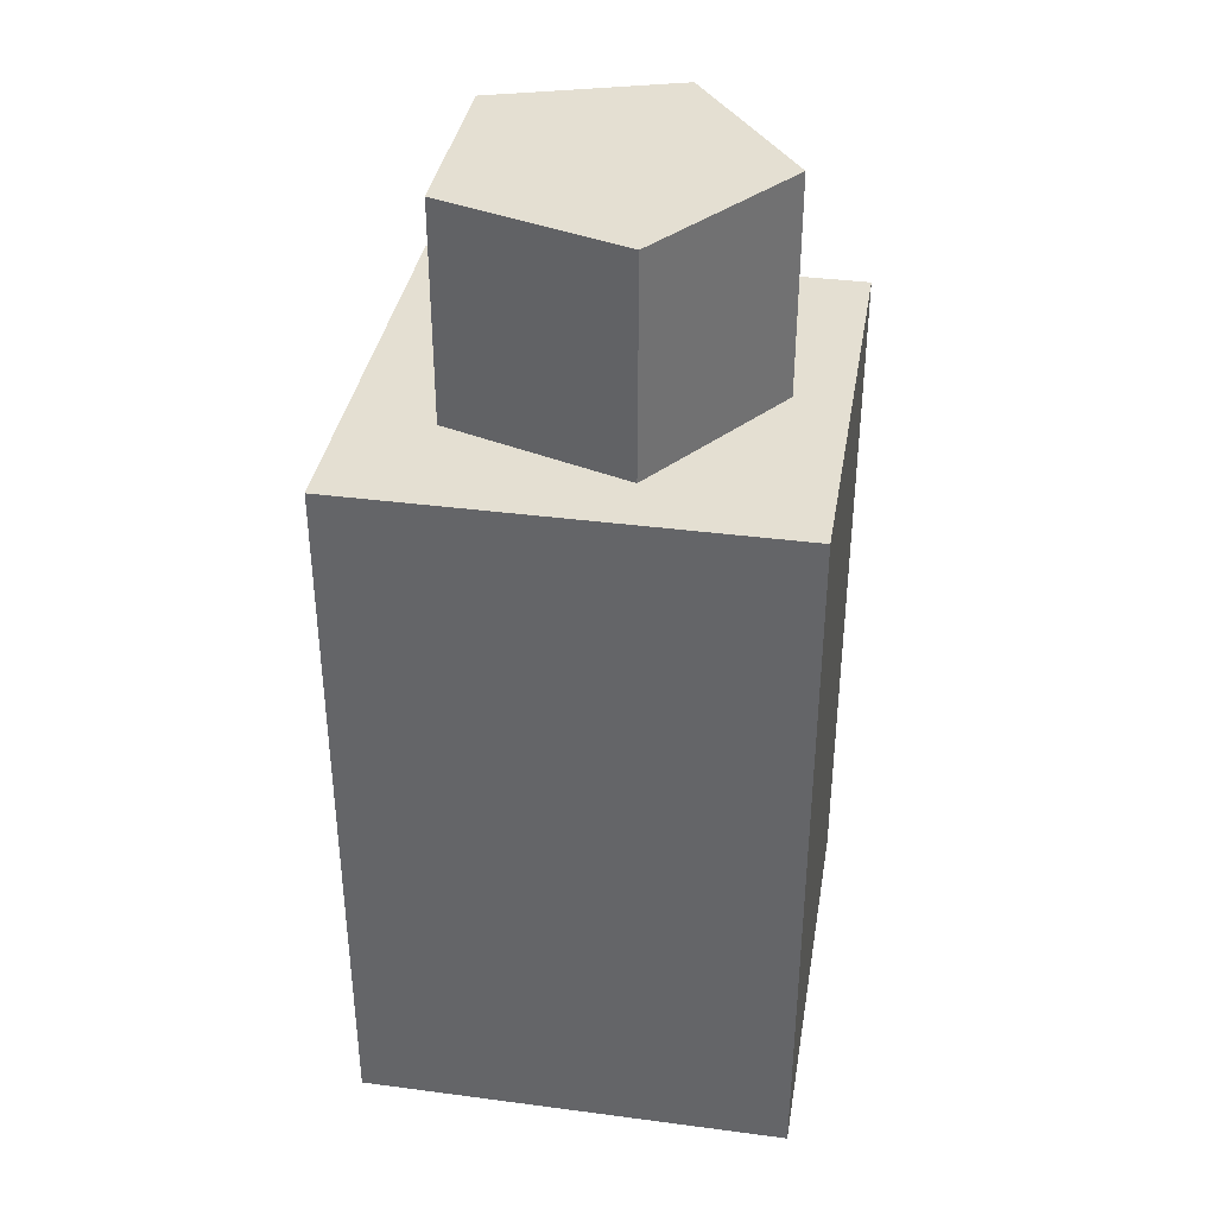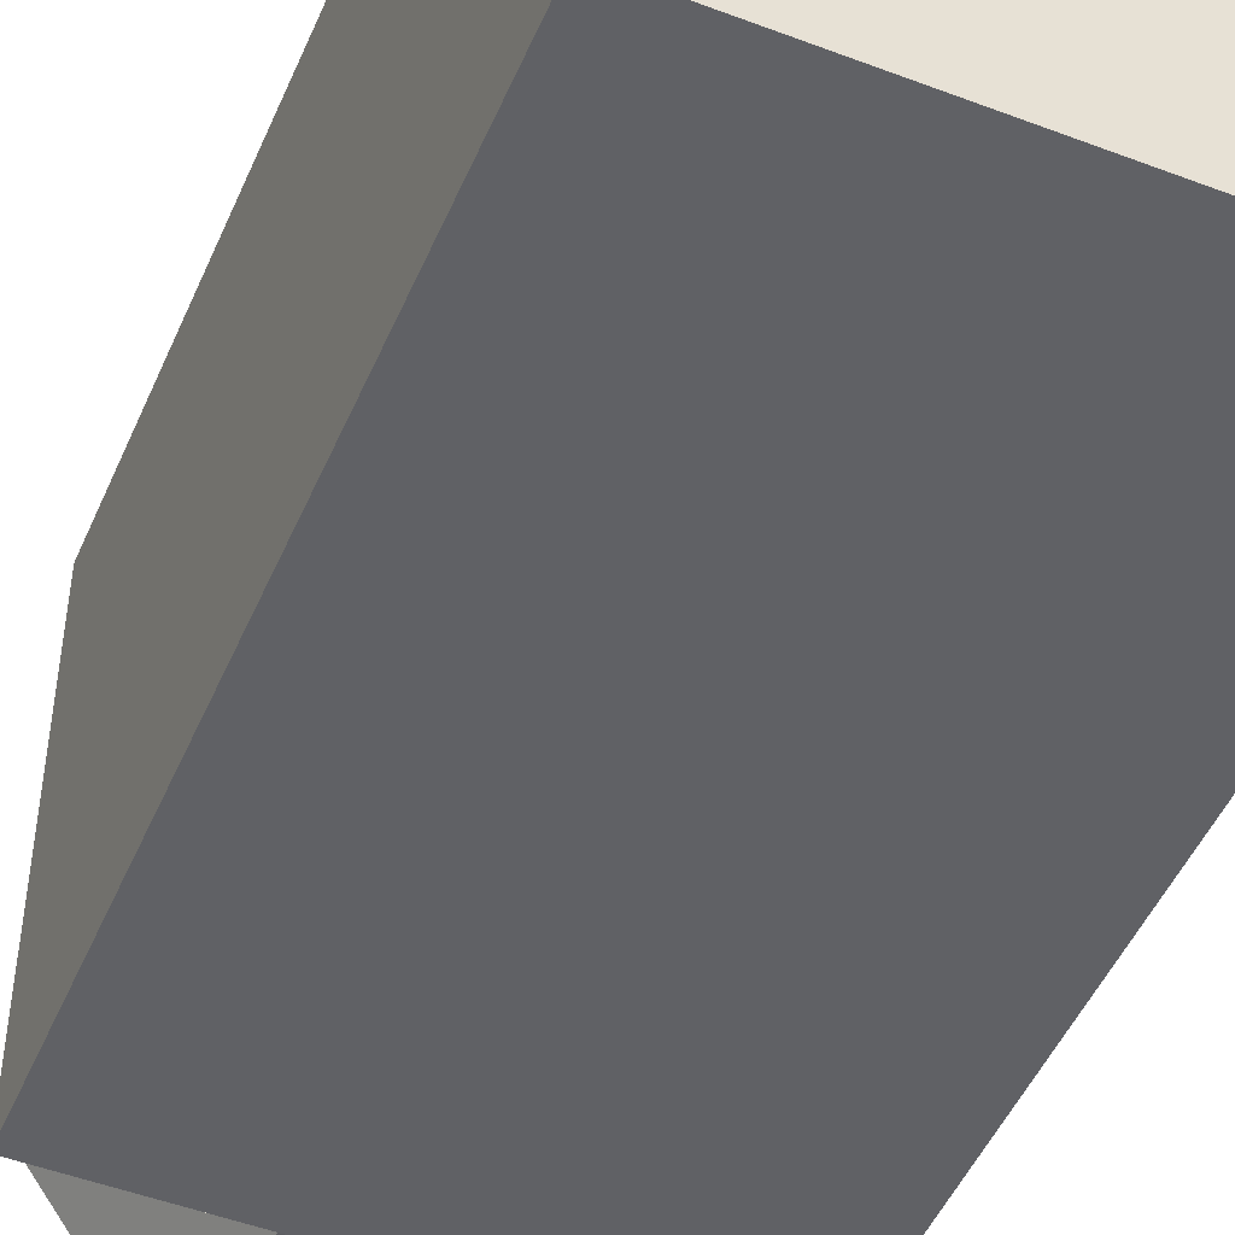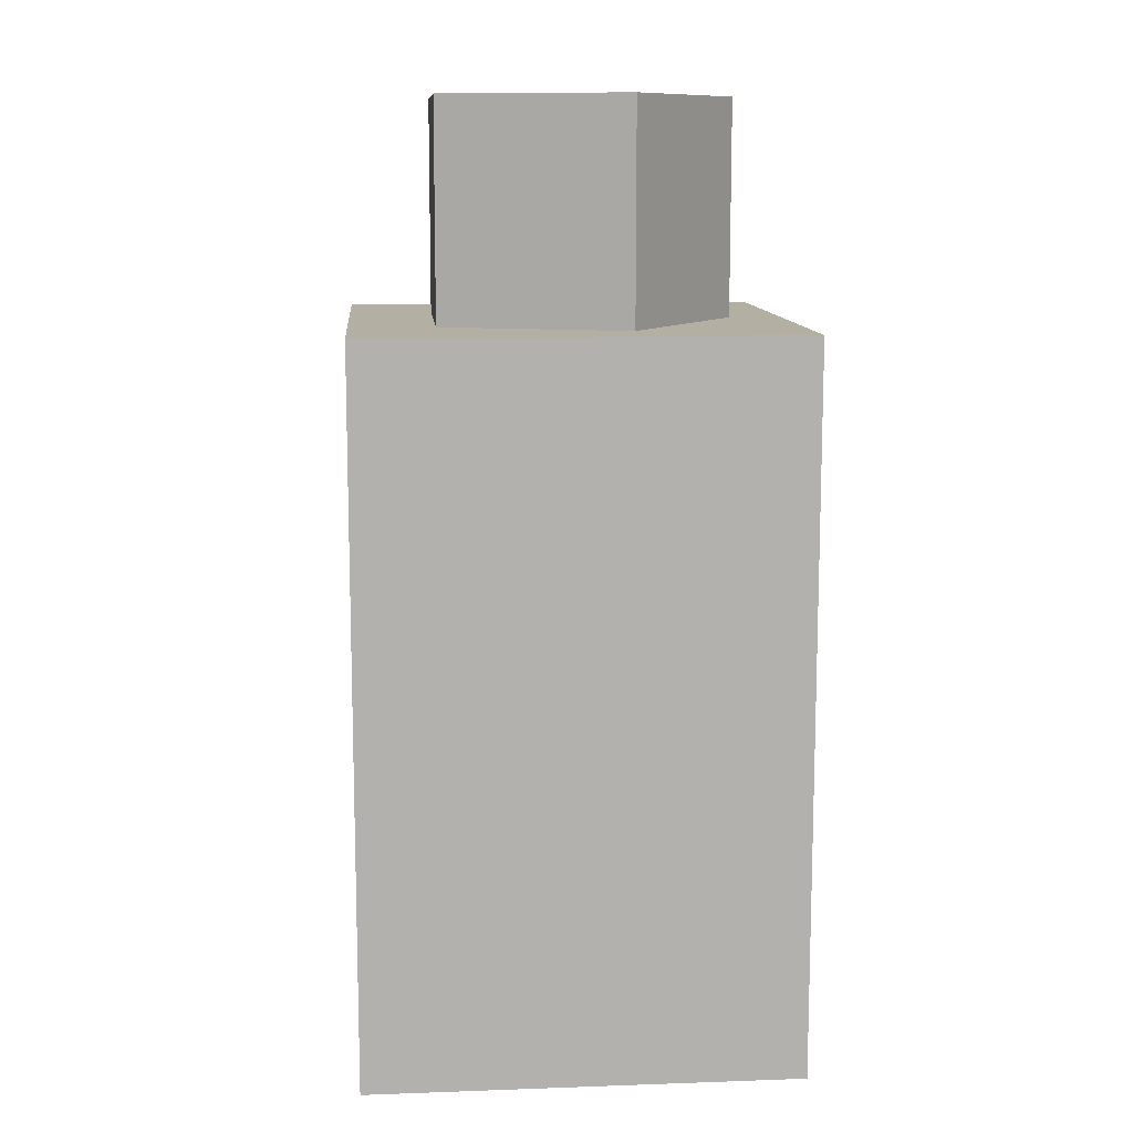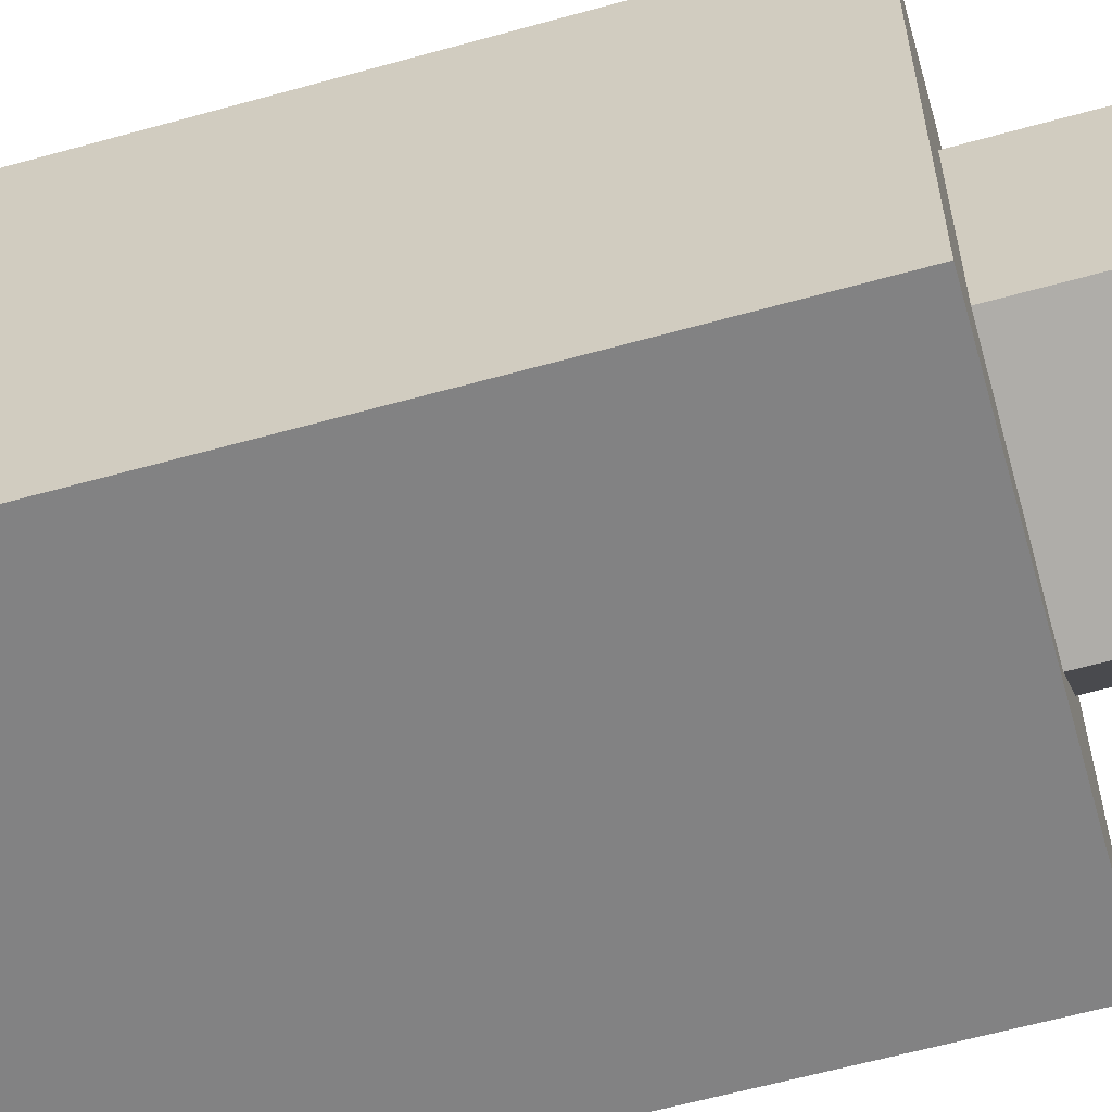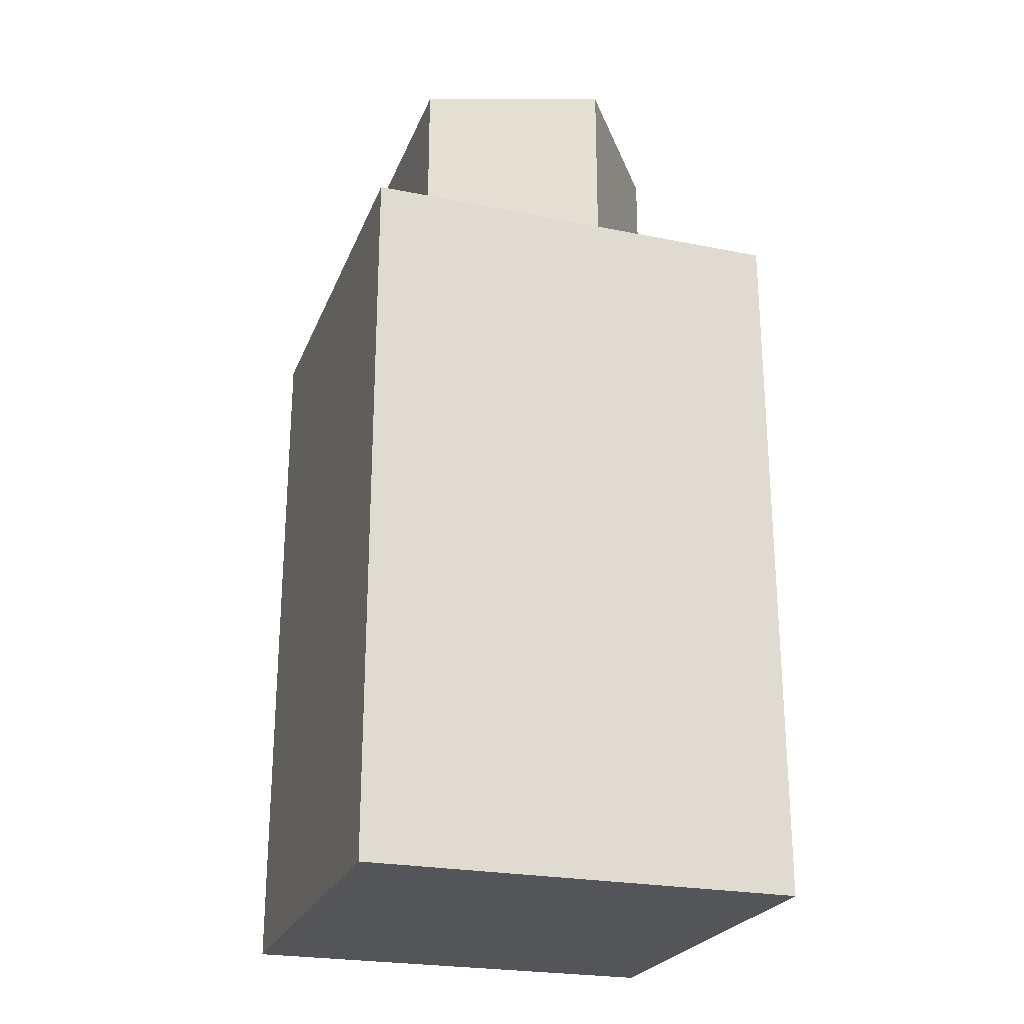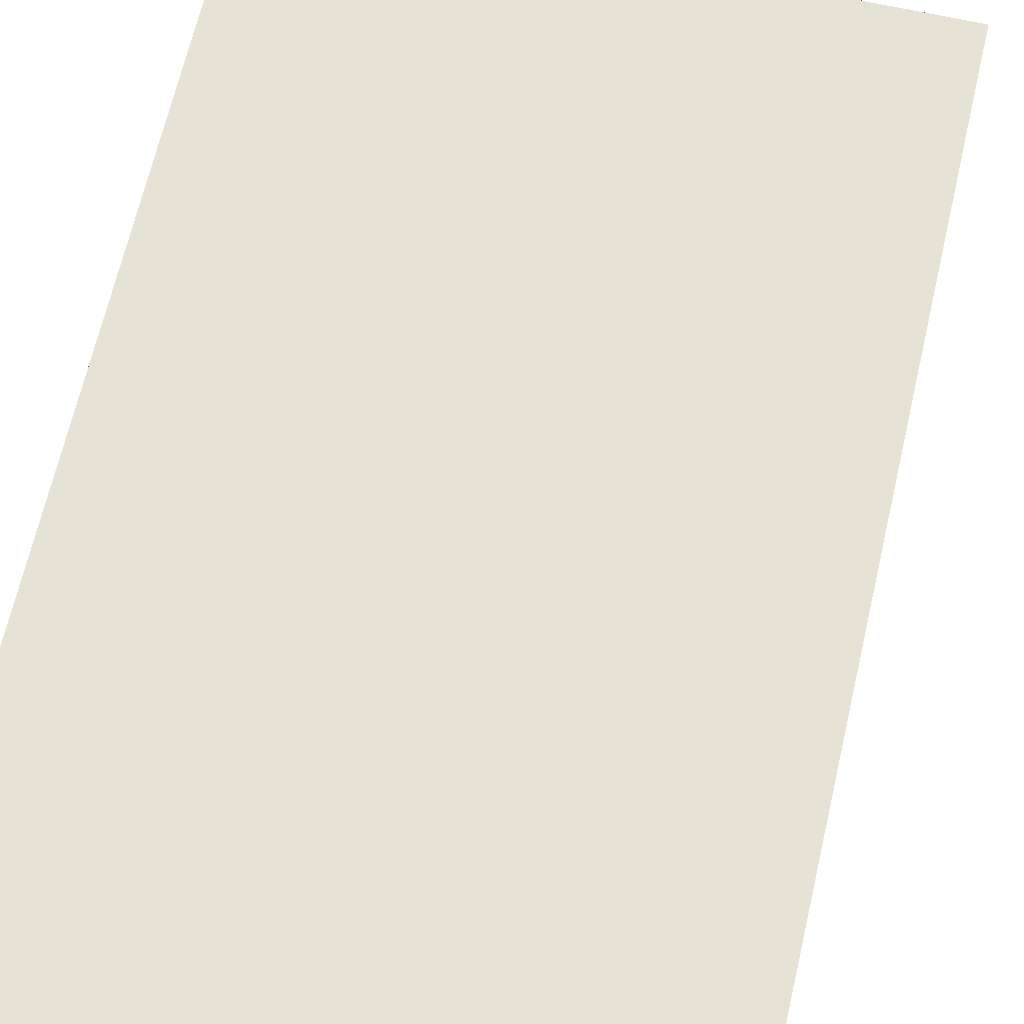
<metadata>
{"format":"obj","ext":"obj","renderer":"f3d","projection":"perspective","resolution":1024,"background":"white","views":[{"elev":37.1,"azim":-170.4,"up":"+Y"},{"elev":-49.0,"azim":-22.9,"up":"+Z"},{"elev":11.1,"azim":175.1,"up":"+Y"},{"elev":-60.8,"azim":105.9,"up":"+Z"},{"elev":-24.4,"azim":161.8,"up":"+Y"},{"elev":64.0,"azim":12.8,"up":"+Z"}]}
</metadata>
<code>
o Cap_Cube
v -0.0228 -0.038 0.0228
v -0.0228 0.038 0.0228
v -0.0228 -0.038 -0.0228
v -0.0228 0.038 -0.0228
v 0.0228 -0.038 0.0228
v 0.0228 0.038 0.0228
v 0.0228 -0.038 -0.0228
v 0.0228 0.038 -0.0228
v -0.005358 0.038 -0.01649
v -0.005358 0.0608 -0.01649
v 0.01397 0.038 -0.01017
v 0.01397 0.0608 -0.01017
v 0.01399 0.038 0.01021
v 0.01399 0.0608 0.01021
v -0.00532 0.038 0.01648
v -0.00532 0.0608 0.01648
v -0.01728 0.038 -2e-05
v -0.01728 0.0608 -2e-05
f 1 2 4 3
f 3 4 8 7
f 7 8 6 5
f 5 6 2 1
f 3 7 5 1
f 8 4 2 6
f 9 11 13 15 17
f 9 10 12 11
f 11 12 14 13
f 13 14 16 15
f 12 10 18 16 14
f 15 16 18 17
f 17 18 10 9

</code>
